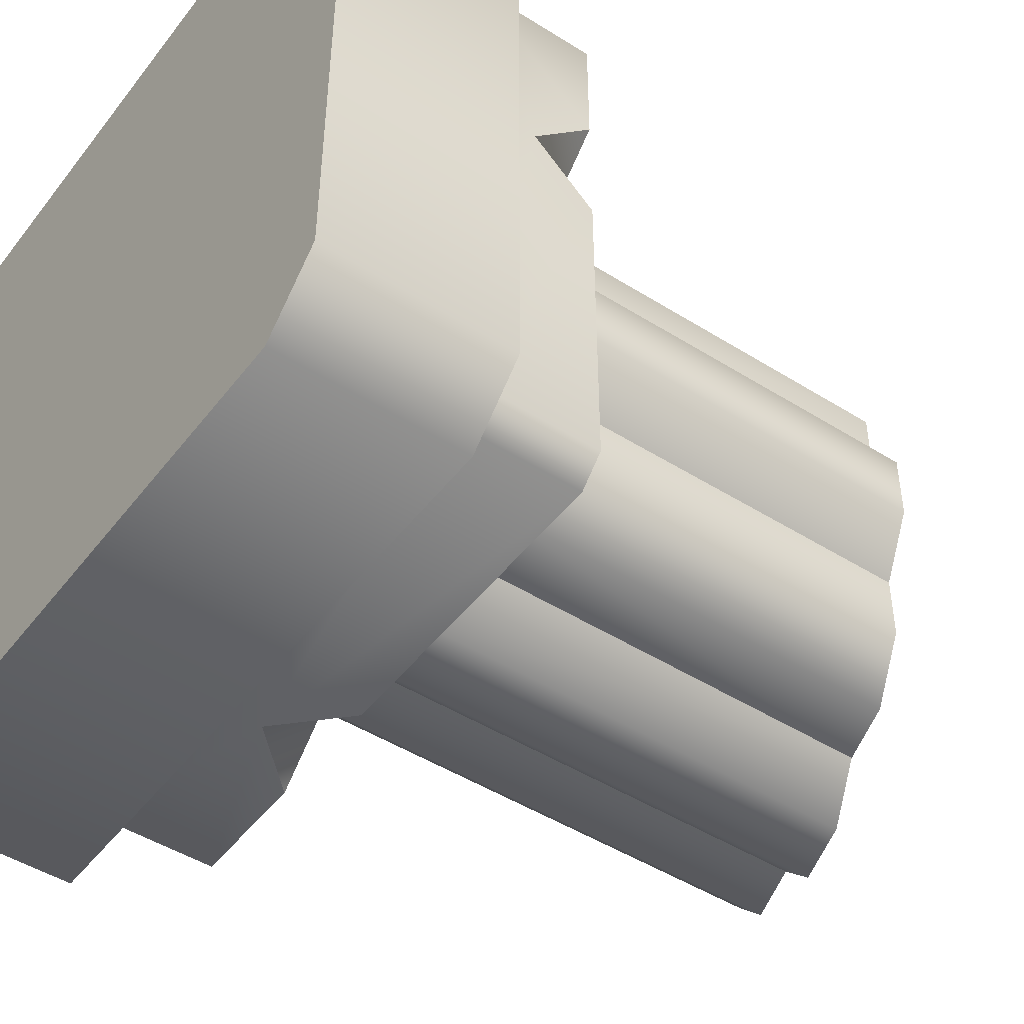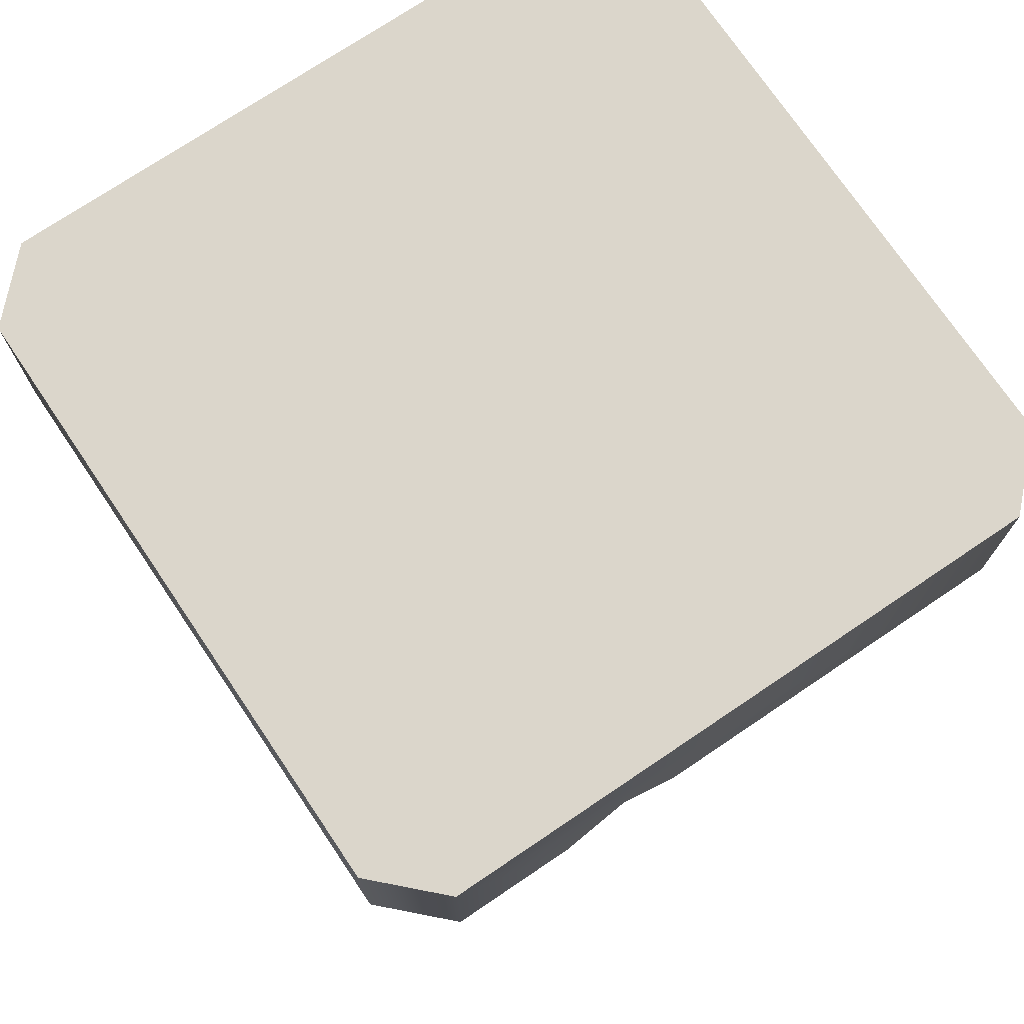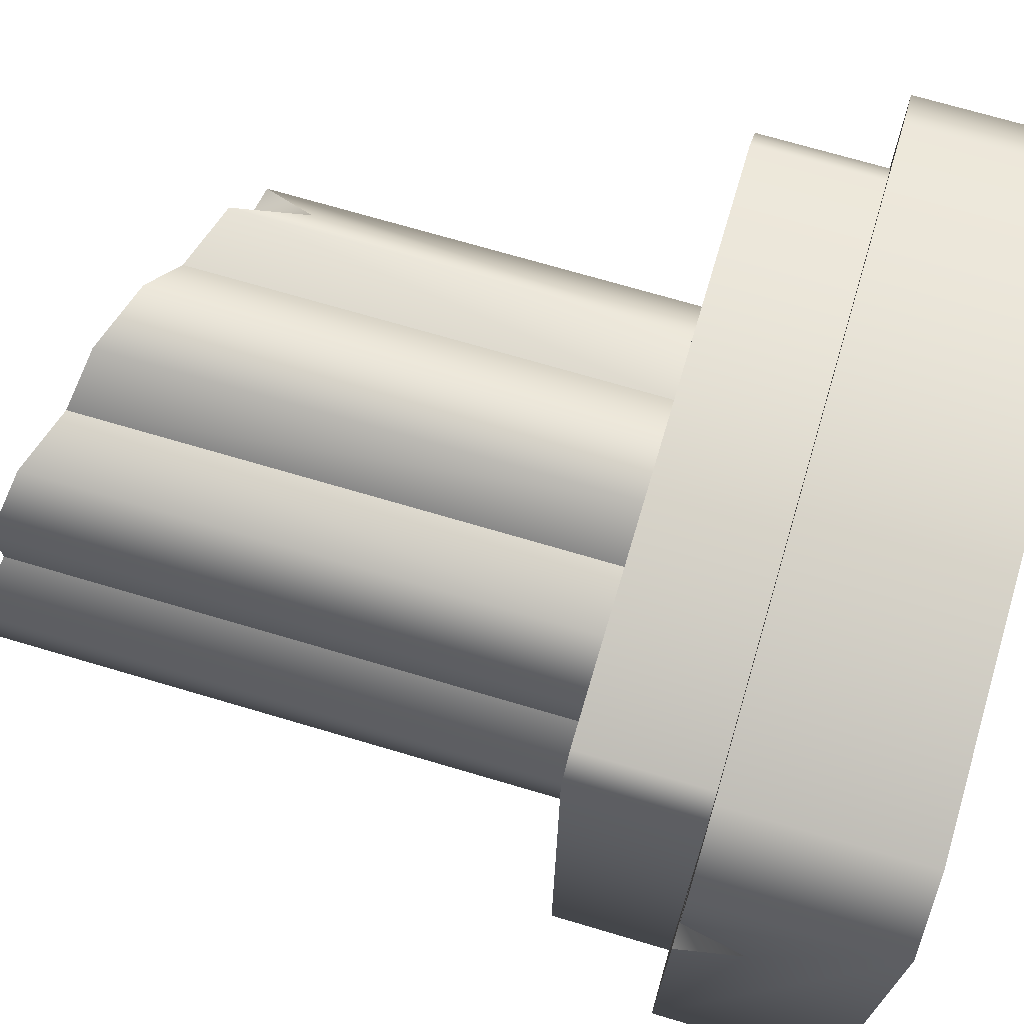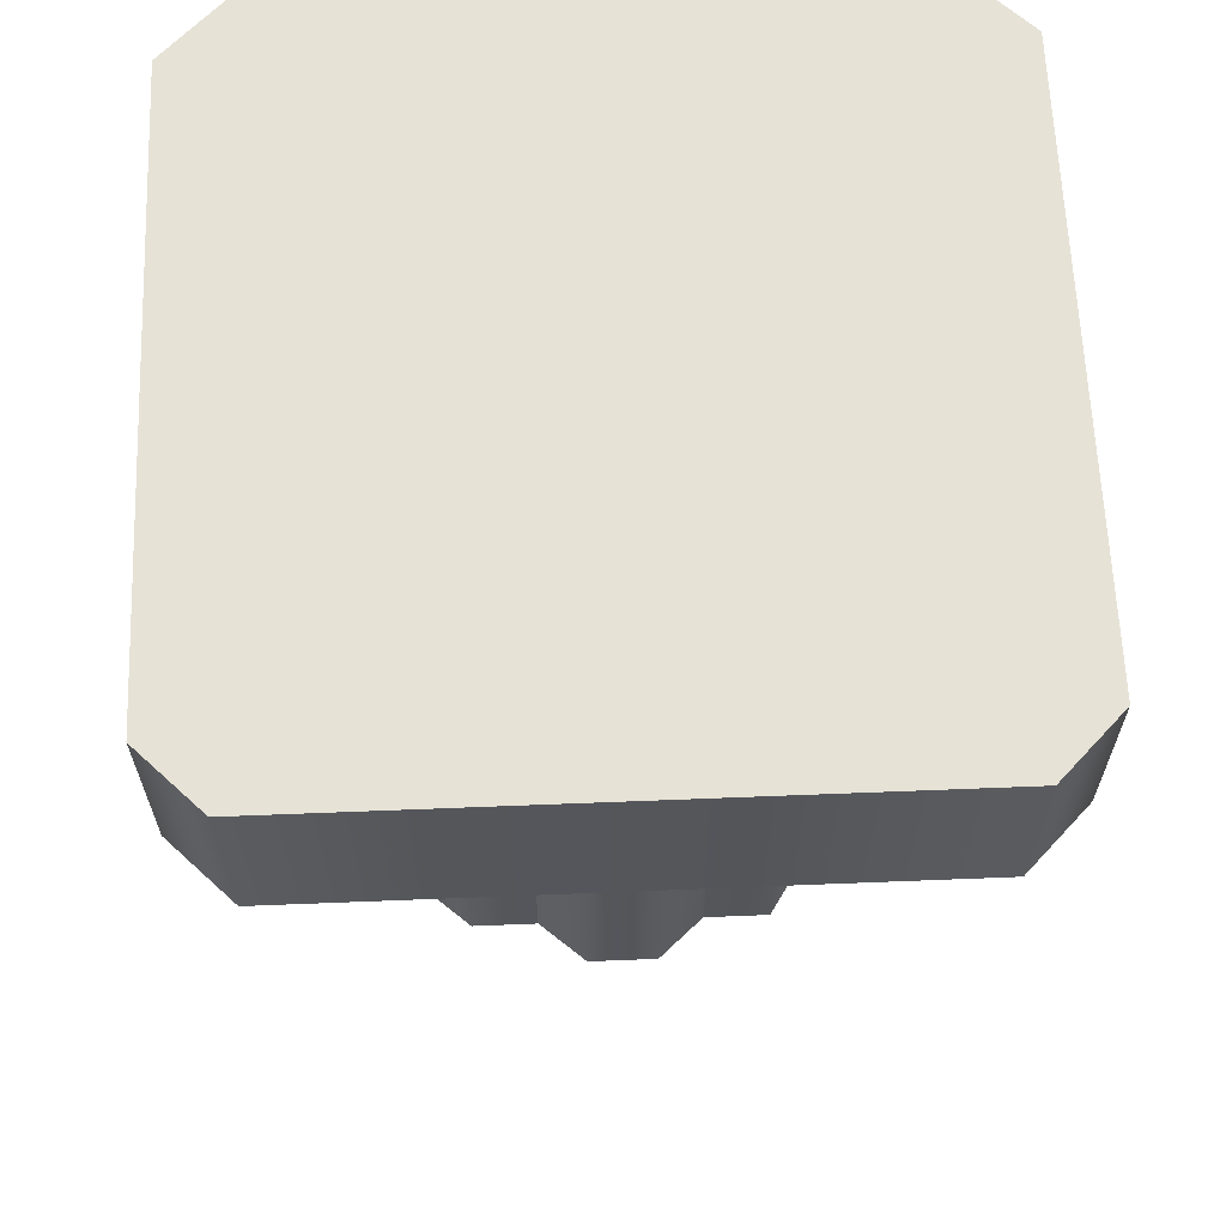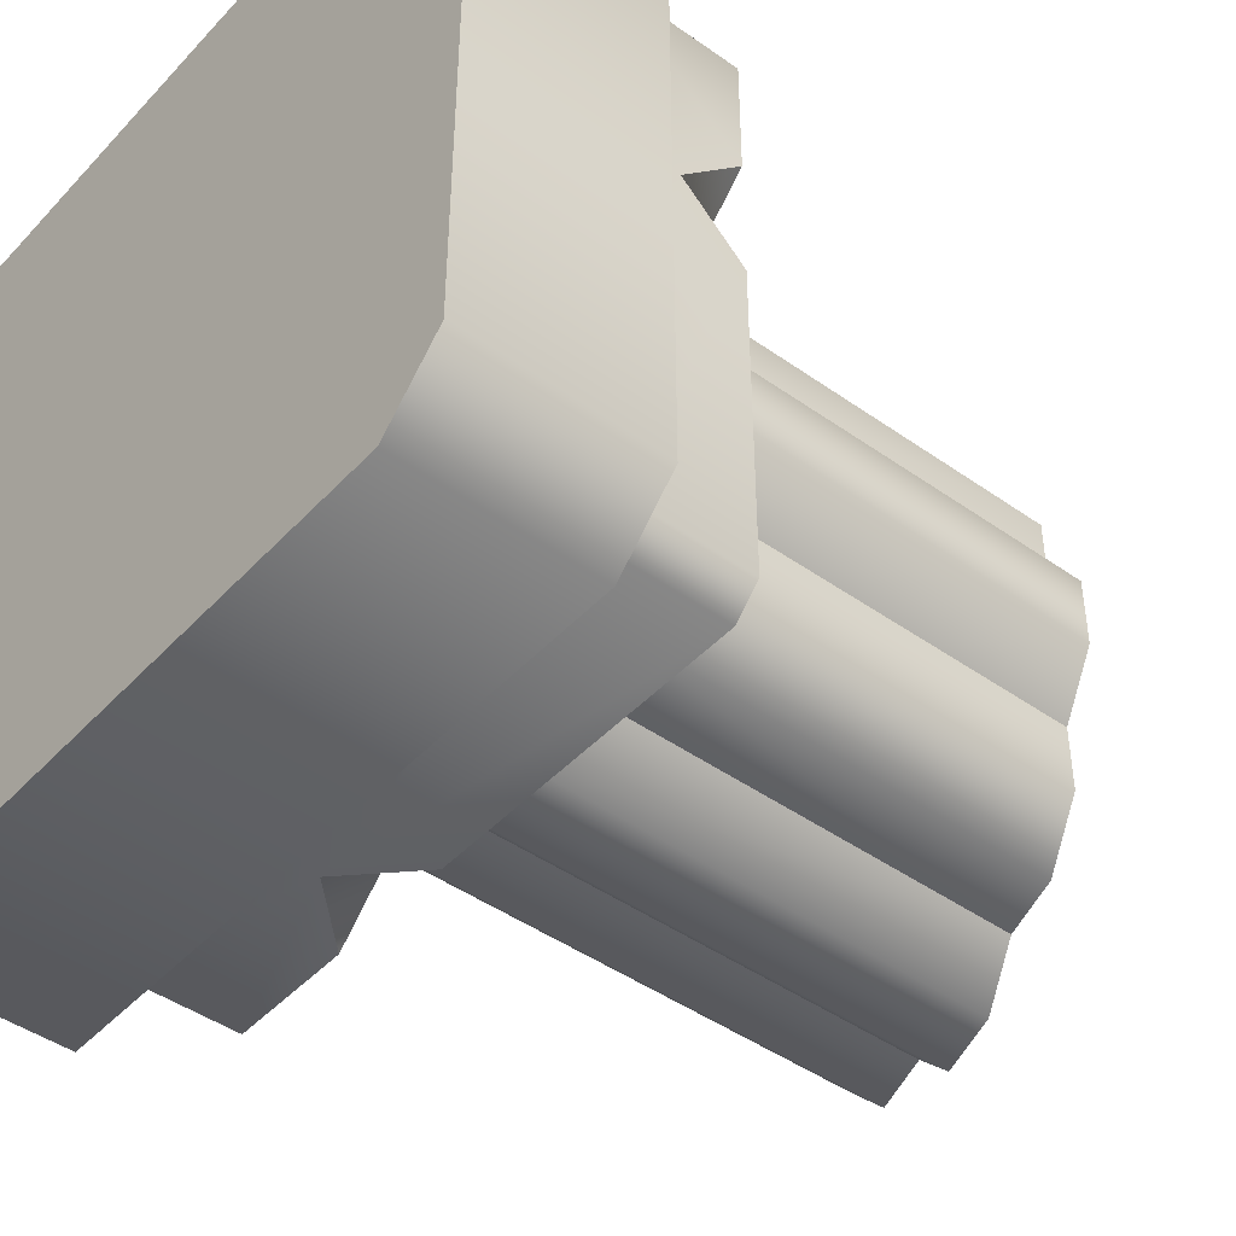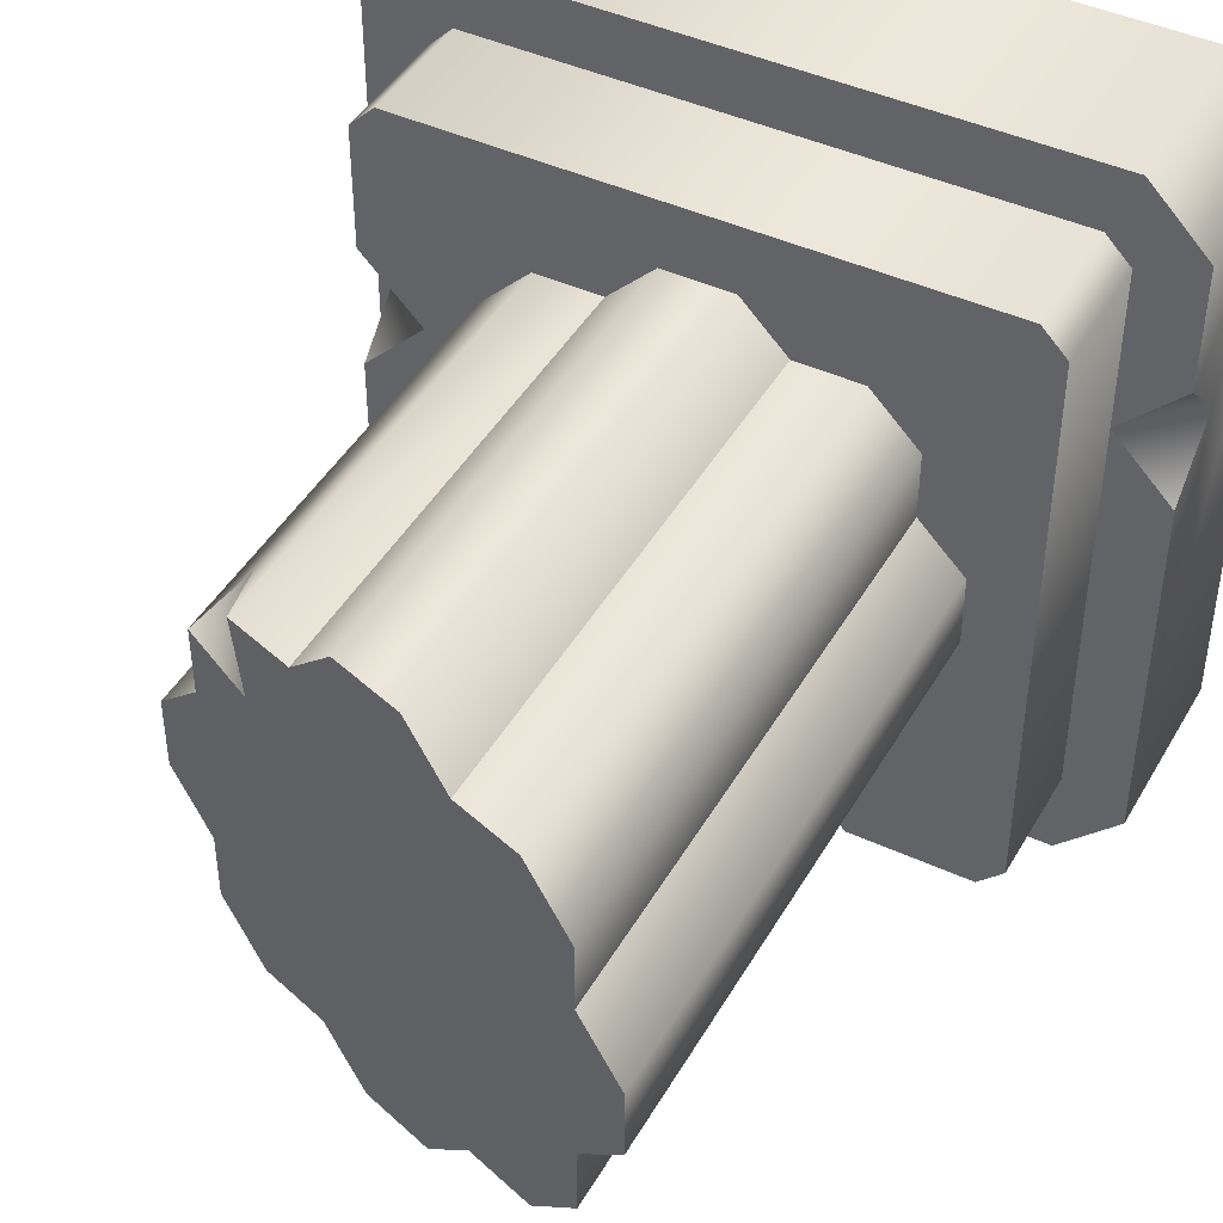
<metadata>
{"format":"obj","ext":"obj","renderer":"f3d","projection":"perspective","resolution":1024,"background":"white","views":[{"elev":-47.2,"azim":54.5,"up":"+Y"},{"elev":73.6,"azim":-124.0,"up":"+Z"},{"elev":71.1,"azim":-73.5,"up":"+Y"},{"elev":63.8,"azim":87.7,"up":"+Z"},{"elev":-44.8,"azim":50.5,"up":"+Y"},{"elev":44.3,"azim":-151.8,"up":"+Y"}]}
</metadata>
<code>
o column-damaged
v 0.3 -0.25 -0.15
v 0.3 -0.25 0
v 0.3 0.25 -0.15
v 0.3 0.25 0
v 0.25 0.3 0
v 0.25 -0.3 0
v -0.25 0.3 0
v -0.25 -0.3 0
v -0.3 0.25 0
v -0.3 -0.25 0
v -0.25 -0.3 -0.15
v 0.25 -0.3 -0.15
v -0.3 -0.25 -0.15
v -0.3 0.1 -0.1
v -0.3 0.05 -0.15
v -0.3 0.15 -0.15
v -0.3 0.25 -0.15
v 0.25 0.3 -0.15
v -0.25 0.3 -0.15
v -0.25 0.1 -0.15
v 0.1069 0.09981 -0.6134
v 0.1361 0.1392 -0.5536
v 0.1162 0.1591 -0.6103
v 0.156 0.1193 -0.597
v 0.1938 -0.02813 -0.5844
v 0.1938 0.02813 -0.5844
v 0.156 -0.0659 -0.597
v 0.156 0.0659 -0.597
v 0.156 -0.1193 -0.597
v 0.1162 -0.1591 -0.6103
v 0.06278 -0.1591 -0.6281
v 0.06278 0.1591 -0.6281
v 0.025 -0.1969 -0.6407
v 0.025 0.1969 -0.6407
v -0.03125 -0.1969 -0.6594
v -0.03125 0.1969 -0.6594
v -0.06903 -0.1591 -0.672
v -0.06903 0.1591 -0.672
v -0.1224 -0.1591 -0.6898
v -0.1224 0.1591 -0.6898
v -0.1622 -0.1193 -0.7031
v -0.1622 0.1193 -0.7031
v -0.1622 0.0659 -0.7031
v -0.1622 -0.0659 -0.7031
v -0.2 0.02813 -0.7157
v -0.2 -0.02813 -0.7157
v 0.25 0.02929 -0.25
v 0.25 0.07929 -0.2
v 0.2 0.07929 -0.25
v -0.07929 -0.25 -0.2
v -0.02929 -0.25 -0.25
v -0.07929 -0.2 -0.25
v -0.1293 -0.25 -0.25
v 0.25 0.1293 -0.25
v -0.25 -0.2293 -0.15
v -0.2293 -0.25 -0.15
v -0.25 -0.2293 -0.25
v -0.2293 -0.25 -0.25
v -0.25 0.2293 -0.15
v -0.25 0.2293 -0.25
v -0.2293 0.25 -0.15
v -0.2293 0.25 -0.25
v 0.2293 0.25 -0.15
v 0.2293 0.25 -0.25
v 0.2293 -0.25 -0.25
v 0.2293 -0.25 -0.15
v 0.25 -0.2293 -0.25
v 0.25 -0.2293 -0.15
v 0.25 0.2293 -0.25
v 0.25 0.2293 -0.15
v 0.156 0.0659 -0.25
v 0.156 0.1193 -0.25
v 0.06278 -0.1591 -0.25
v 0.1162 -0.1591 -0.25
v -0.1622 0.0659 -0.25
v -0.1622 0.1193 -0.25
v 0.1162 0.1591 -0.25
v -0.1622 -0.1193 -0.25
v -0.1622 -0.0659 -0.25
v -0.1224 -0.1591 -0.25
v -0.06903 -0.1591 -0.25
v 0.156 -0.1193 -0.25
v 0.156 -0.0659 -0.25
v -0.1224 0.1591 -0.25
v 0.06278 0.1591 -0.25
v -0.06903 0.1591 -0.25
v 0.1938 -0.02813 -0.25
v 0.1938 0.02813 -0.25
v 0.025 0.1969 -0.25
v -0.2 -0.02813 -0.25
v -0.2 0.02813 -0.25
v -0.03125 -0.1969 -0.25
v 0.025 -0.1969 -0.25
v -0.03125 0.1969 -0.25
f 3 2 1
f 2 3 4
f 5 2 4
f 2 5 6
f 6 5 7
f 6 7 8
f 8 7 9
f 8 9 10
f 11 6 8
f 6 11 12
f 9 13 10
f 13 9 14
f 13 14 15
f 14 9 16
f 16 9 17
f 18 7 5
f 7 18 19
f 12 2 6
f 2 12 1
f 3 5 4
f 5 3 18
f 13 8 10
f 8 13 11
f 19 9 7
f 9 19 17
f 20 13 15
f 13 20 11
f 19 11 20
f 19 20 16
f 19 16 17
f 18 11 19
f 18 12 11
f 3 12 18
f 12 3 1
f 23 22 21
f 21 22 24
f 27 26 25
f 26 27 28
f 28 27 29
f 28 29 24
f 24 29 30
f 24 30 21
f 21 30 31
f 32 21 31
f 21 32 23
f 32 31 33
f 32 33 34
f 34 33 35
f 34 35 36
f 36 35 37
f 36 37 38
f 38 37 39
f 38 39 40
f 40 39 41
f 40 41 42
f 42 41 43
f 44 43 41
f 43 44 45
f 45 44 46
f 16 20 14
f 14 20 15
f 49 48 47
f 52 51 50
f 53 52 50
f 49 54 48
f 57 56 55
f 56 57 58
f 59 57 55
f 57 59 60
f 61 60 59
f 60 61 62
f 64 61 63
f 61 64 62
f 67 66 65
f 66 67 68
f 50 58 53
f 50 56 58
f 56 50 66
f 50 65 66
f 65 50 51
f 65 47 67
f 47 65 49
f 49 65 51
f 62 49 51
f 62 51 52
f 62 52 53
f 62 53 58
f 62 58 57
f 62 57 60
f 64 49 62
f 69 49 64
f 49 69 54
f 69 63 70
f 63 69 64
f 47 68 67
f 68 47 48
f 68 48 70
f 70 48 54
f 70 54 69
f 24 71 28
f 71 24 72
f 31 74 73
f 74 31 30
f 76 43 75
f 43 76 42
f 24 77 72
f 77 24 22
f 23 77 22
f 79 41 78
f 41 79 44
f 39 81 80
f 81 39 37
f 27 82 29
f 82 27 83
f 40 76 84
f 76 40 42
f 23 85 77
f 85 23 32
f 30 82 74
f 82 30 29
f 80 41 39
f 41 80 78
f 38 84 86
f 84 38 40
f 26 87 25
f 87 26 88
f 32 89 85
f 89 32 34
f 46 79 90
f 79 46 44
f 25 83 27
f 83 25 87
f 91 46 90
f 46 91 45
f 75 45 91
f 45 75 43
f 37 92 81
f 92 37 35
f 31 93 33
f 93 31 73
f 35 93 92
f 93 35 33
f 26 71 88
f 71 26 28
f 34 94 89
f 94 34 36
f 94 38 86
f 38 94 36
f 3 2 1
f 2 3 4
f 5 2 4
f 2 5 6
f 6 5 7
f 6 7 8
f 8 7 9
f 8 9 10
f 11 6 8
f 6 11 12
f 9 13 10
f 13 9 14
f 13 14 15
f 14 9 16
f 16 9 17
f 18 7 5
f 7 18 19
f 12 2 6
f 2 12 1
f 3 5 4
f 5 3 18
f 13 8 10
f 8 13 11
f 19 9 7
f 9 19 17
f 20 13 15
f 13 20 11
f 19 11 20
f 19 20 16
f 19 16 17
f 18 11 19
f 18 12 11
f 3 12 18
f 12 3 1
f 23 22 21
f 21 22 24
f 27 26 25
f 26 27 28
f 28 27 29
f 28 29 24
f 24 29 30
f 24 30 21
f 21 30 31
f 32 21 31
f 21 32 23
f 32 31 33
f 32 33 34
f 34 33 35
f 34 35 36
f 36 35 37
f 36 37 38
f 38 37 39
f 38 39 40
f 40 39 41
f 40 41 42
f 42 41 43
f 44 43 41
f 43 44 45
f 45 44 46
f 16 20 14
f 14 20 15
f 49 48 47
f 52 51 50
f 53 52 50
f 49 54 48
f 57 56 55
f 56 57 58
f 59 57 55
f 57 59 60
f 61 60 59
f 60 61 62
f 64 61 63
f 61 64 62
f 67 66 65
f 66 67 68
f 50 58 53
f 50 56 58
f 56 50 66
f 50 65 66
f 65 50 51
f 65 47 67
f 47 65 49
f 49 65 51
f 62 49 51
f 62 51 52
f 62 52 53
f 62 53 58
f 62 58 57
f 62 57 60
f 64 49 62
f 69 49 64
f 49 69 54
f 69 63 70
f 63 69 64
f 47 68 67
f 68 47 48
f 68 48 70
f 70 48 54
f 70 54 69
f 24 71 28
f 71 24 72
f 31 74 73
f 74 31 30
f 76 43 75
f 43 76 42
f 24 77 72
f 77 24 22
f 23 77 22
f 79 41 78
f 41 79 44
f 39 81 80
f 81 39 37
f 27 82 29
f 82 27 83
f 40 76 84
f 76 40 42
f 23 85 77
f 85 23 32
f 30 82 74
f 82 30 29
f 80 41 39
f 41 80 78
f 38 84 86
f 84 38 40
f 26 87 25
f 87 26 88
f 32 89 85
f 89 32 34
f 46 79 90
f 79 46 44
f 25 83 27
f 83 25 87
f 91 46 90
f 46 91 45
f 75 45 91
f 45 75 43
f 37 92 81
f 92 37 35
f 31 93 33
f 93 31 73
f 35 93 92
f 93 35 33
f 26 71 88
f 71 26 28
f 34 94 89
f 94 34 36
f 94 38 86
f 38 94 36

</code>
